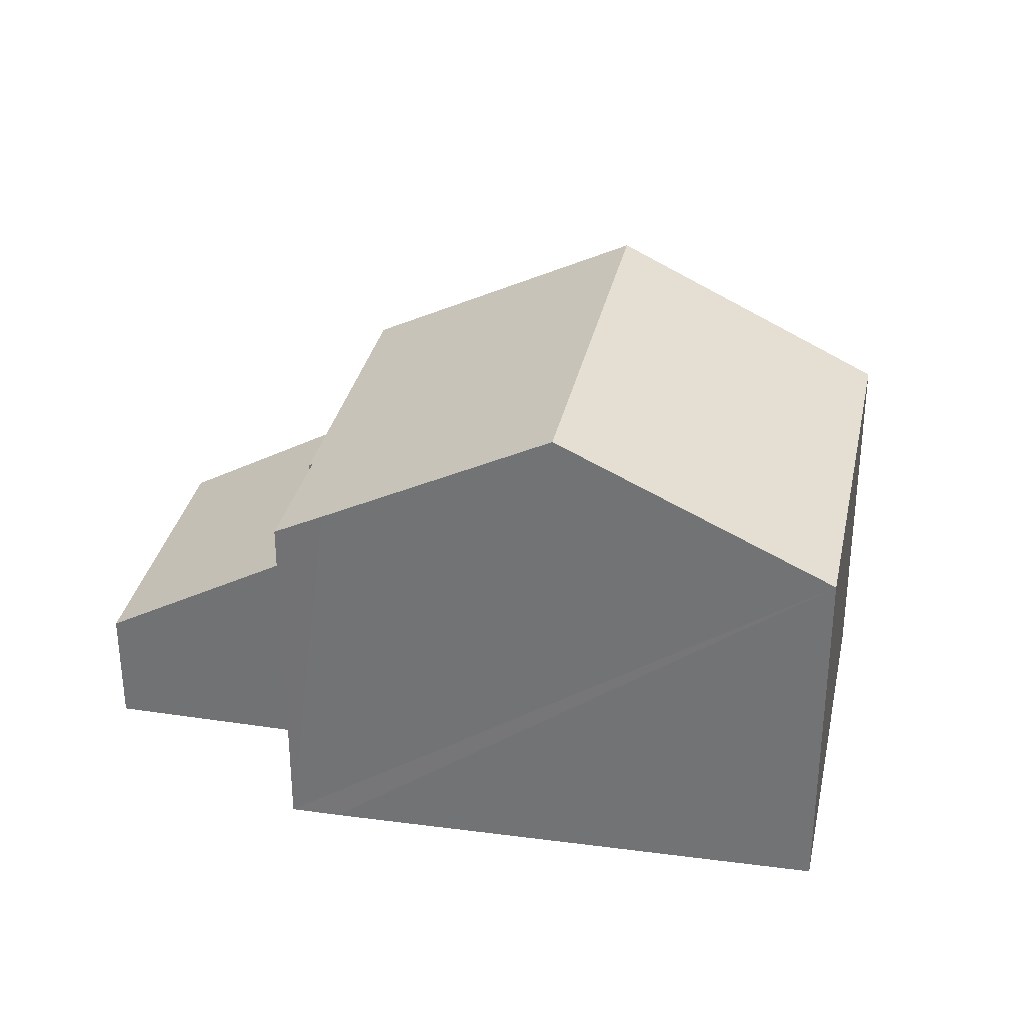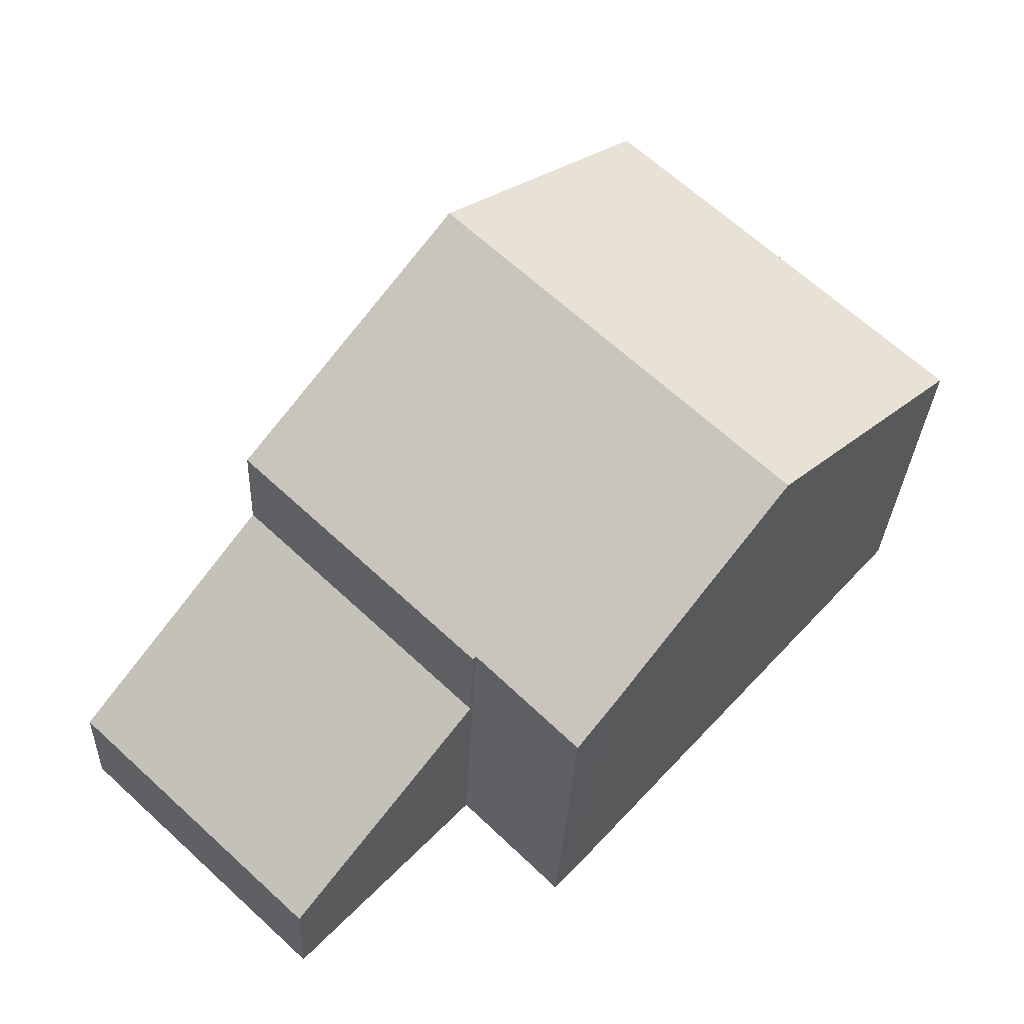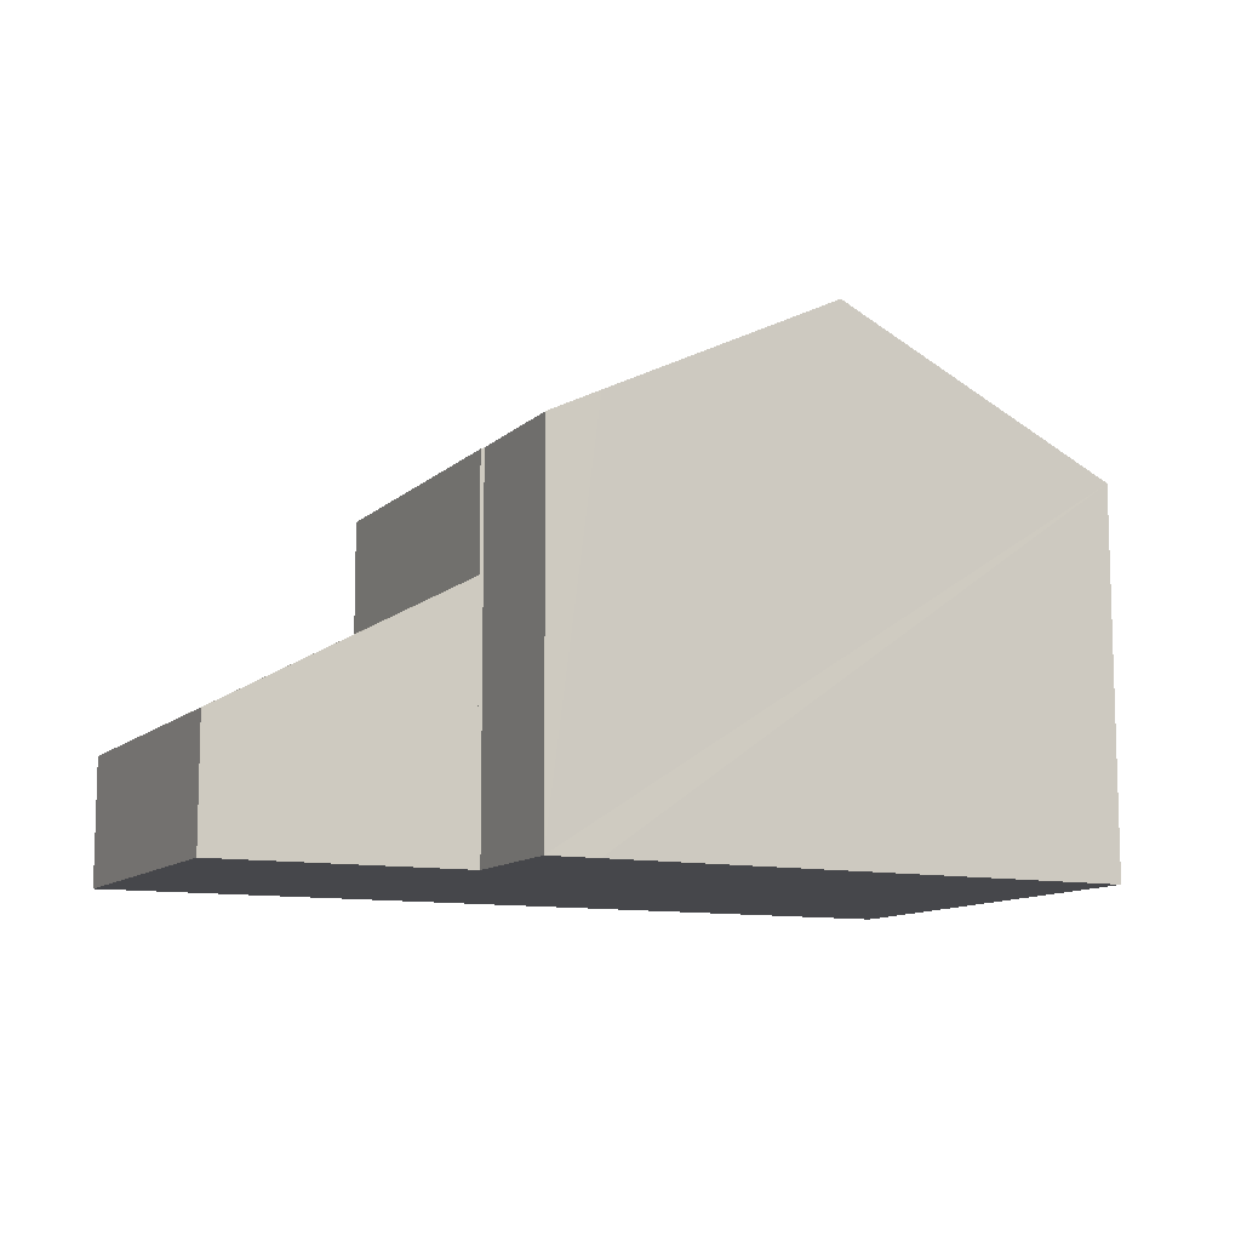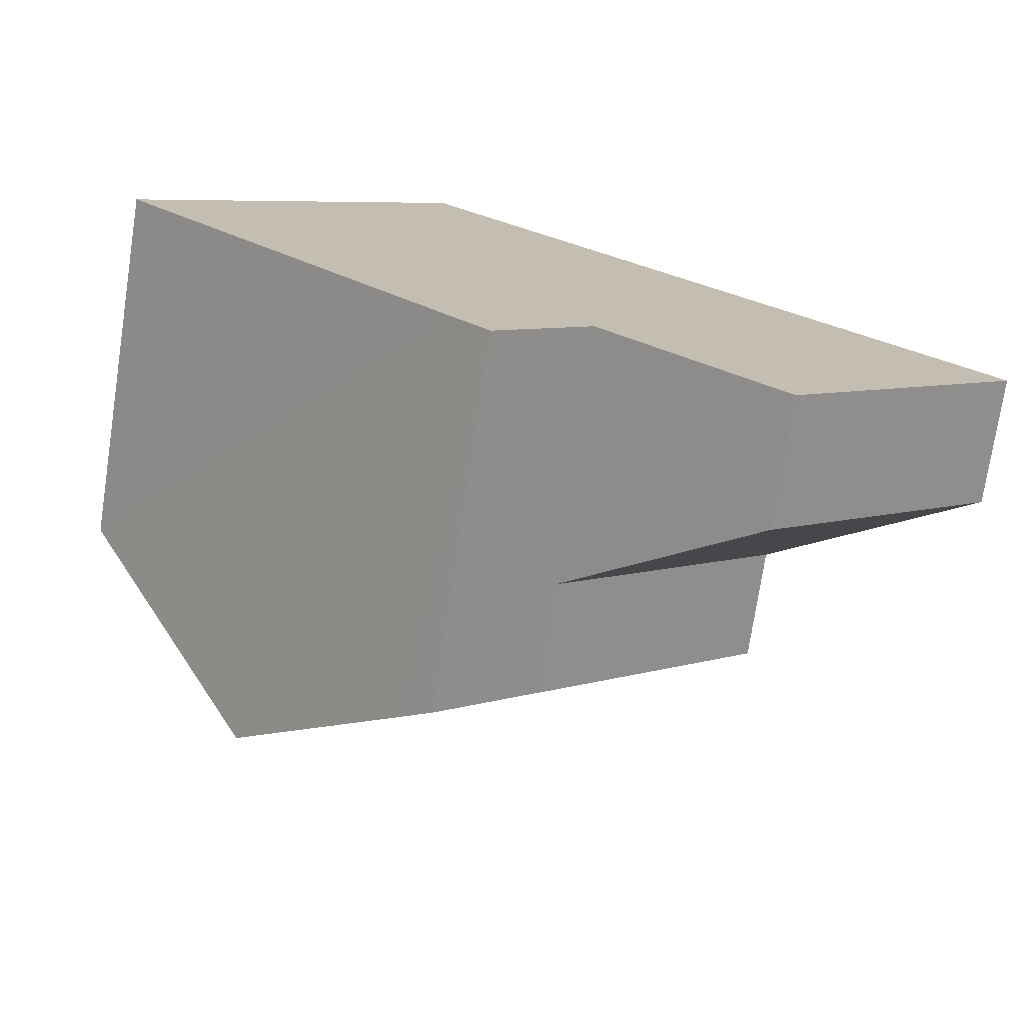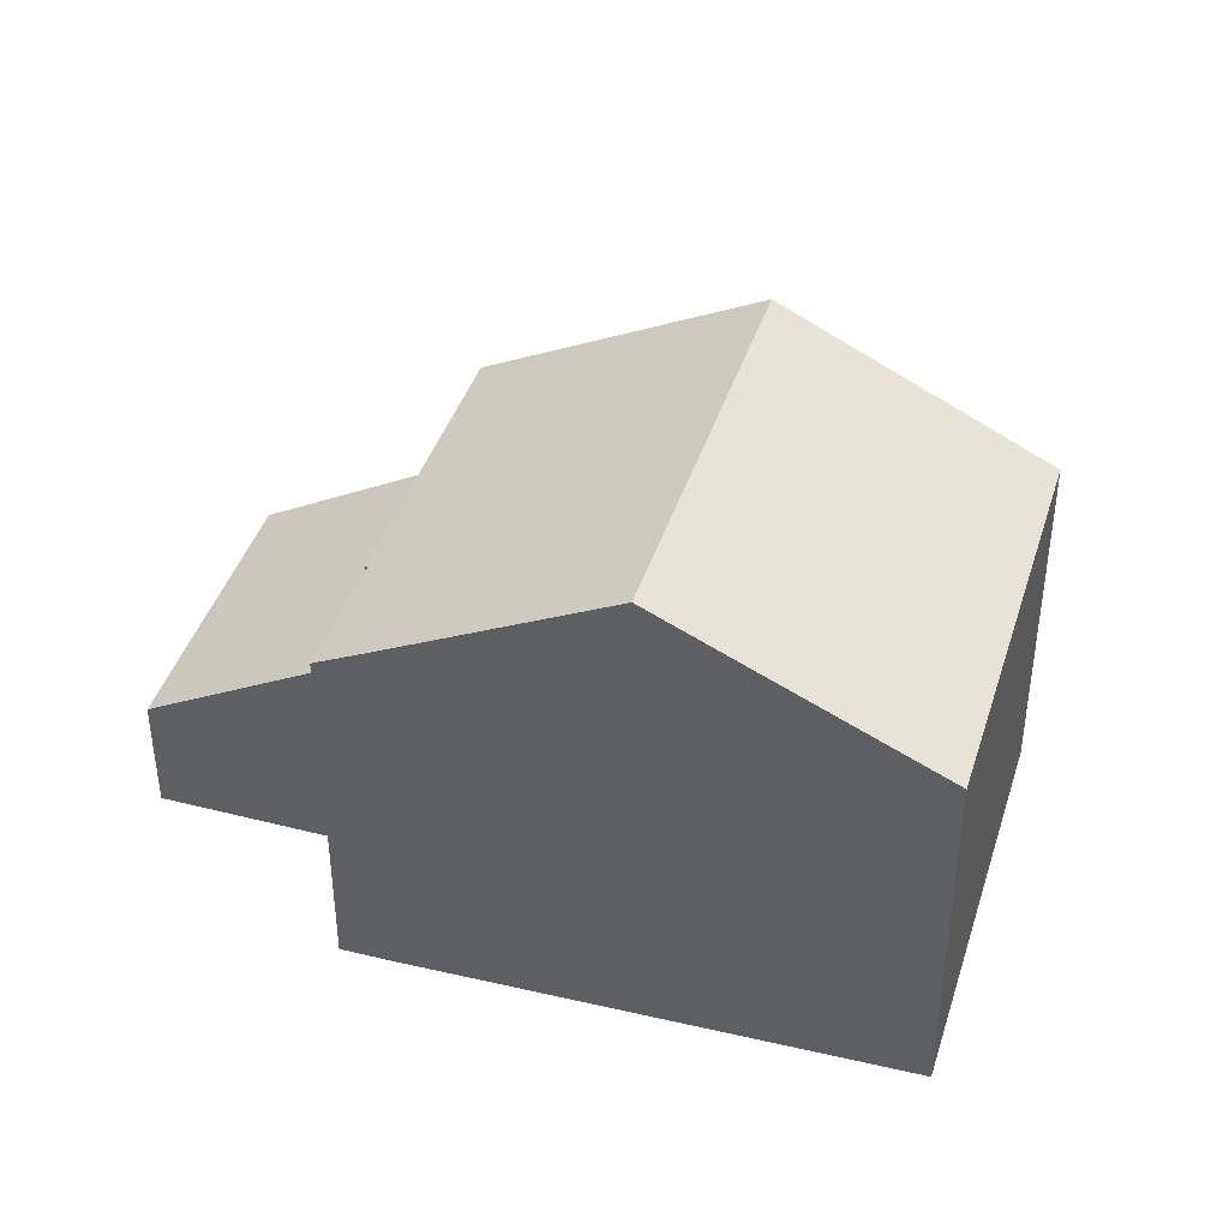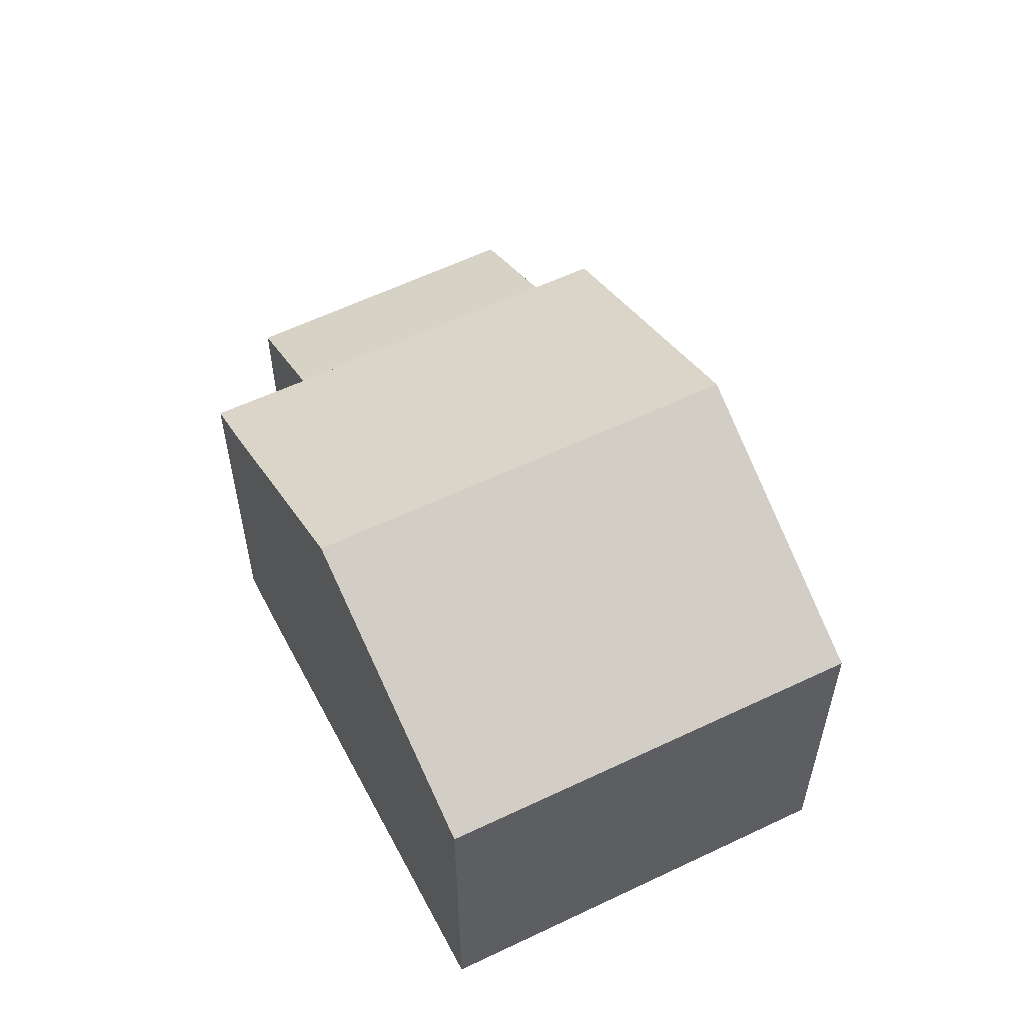
<metadata>
{"format":"obj","ext":"obj","renderer":"f3d","projection":"perspective","resolution":1024,"background":"white","views":[{"elev":32.5,"azim":-121.8,"up":"+Y"},{"elev":-29.7,"azim":177.6,"up":"+Z"},{"elev":-10.8,"azim":-159.0,"up":"+Y"},{"elev":-74.4,"azim":-8.6,"up":"+Z"},{"elev":41.3,"azim":-116.5,"up":"+Y"},{"elev":58.5,"azim":-69.8,"up":"+Y"}]}
</metadata>
<code>
v  9.752 7.405 -6.7
v  10.39 10.2 1.966
v  14.39 7.405 -2.287
v  9.702 7.44 -6.648
v  5.653 10.2 -2.541
v  9.604 7.439 -6.743
v  7.741 7.427 -8.551
v  7.038 7.922 -7.796
v  3.847 10.2 -4.261
v  0 7.453 4.564e-16
v  1.721 7.453 1.639
v  6.455 7.453 6.146
v  14.39 1.4e-16 -2.287
v  10.39 -1.204e-16 1.966
v  6.455 -3.763e-16 6.146
v  9.752 4.103e-16 -6.7
v  9.702 4.071e-16 -6.648
v  7.741 5.236e-16 -8.551
v  9.604 4.129e-16 -6.743
v  7.038 4.774e-16 -7.796
v  3.847 2.609e-16 -4.261
v  0 0 0
v  1.721 -1.004e-16 1.639
v  9.752 5.142 -6.7
v  17.8 2.459 -5.92
v  13.15 2.477 -10.26
v  14.39 5.16 -2.287
v  17.3 2.857 -5.384
v  17.3 3.297e-16 -5.384
v  17.8 3.625e-16 -5.92
v  13.15 6.282e-16 -10.26
g defaultobject
f 1 2 3
f 2 1 4
f 2 4 5
f 5 4 6
f 5 6 7
f 5 7 8
f 5 8 9
f 10 5 9
f 5 10 11
f 5 11 2
f 2 11 12
f 2 13 3
f 13 2 12
f 13 12 14
f 14 12 15
f 13 1 3
f 1 13 16
f 17 6 4
f 6 17 7
f 7 17 18
f 18 17 19
f 1 17 4
f 17 1 16
f 18 8 7
f 8 18 9
f 9 18 10
f 10 18 20
f 10 20 21
f 10 21 22
f 22 11 10
f 11 22 12
f 12 22 15
f 15 22 23
f 13 17 16
f 19 20 18
f 20 19 21
f 21 19 17
f 21 17 13
f 21 13 14
f 21 14 22
f 22 14 15
f 22 15 23
f 24 25 26
f 25 24 27
f 25 27 28
f 13 28 27
f 28 13 29
f 28 29 25
f 25 29 30
f 25 31 26
f 31 25 30
f 26 16 24
f 16 26 31
f 24 13 27
f 13 24 16
f 29 31 30
f 31 29 13
f 31 13 16

</code>
